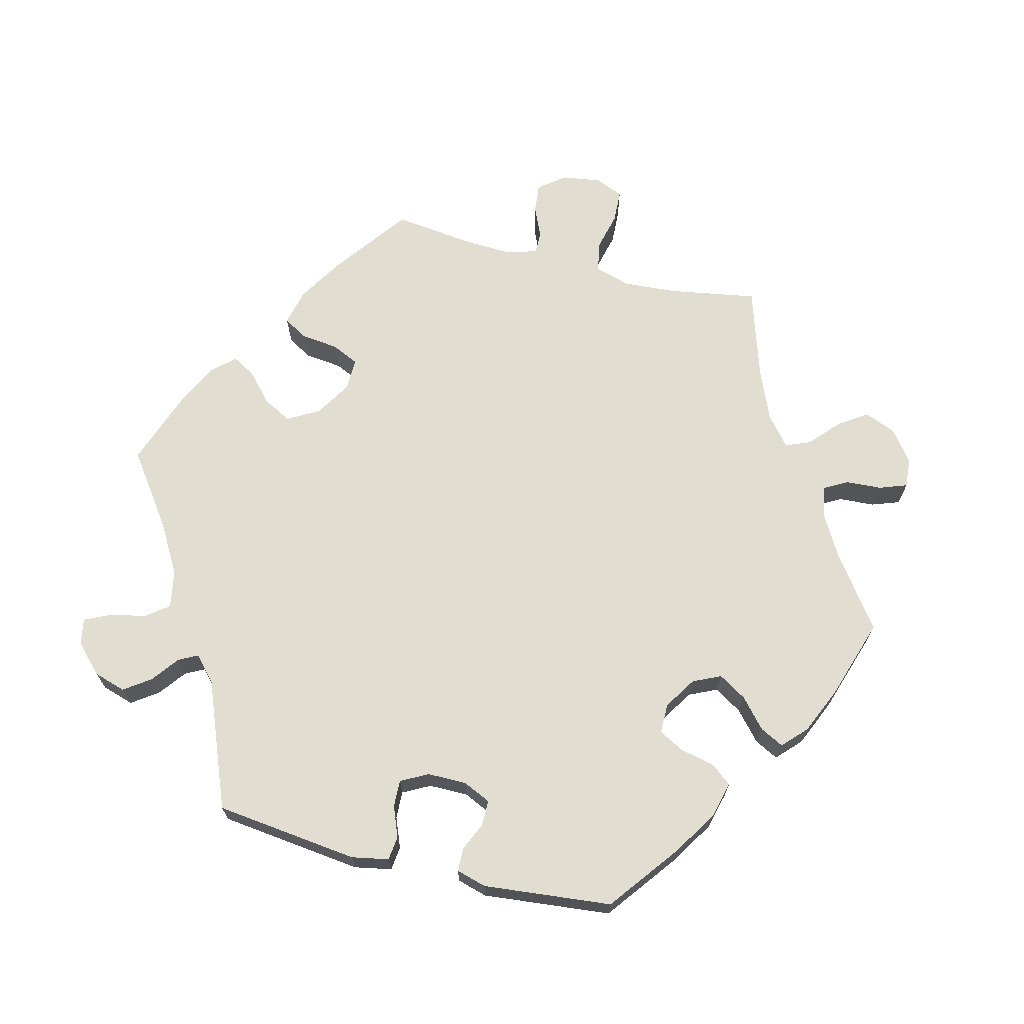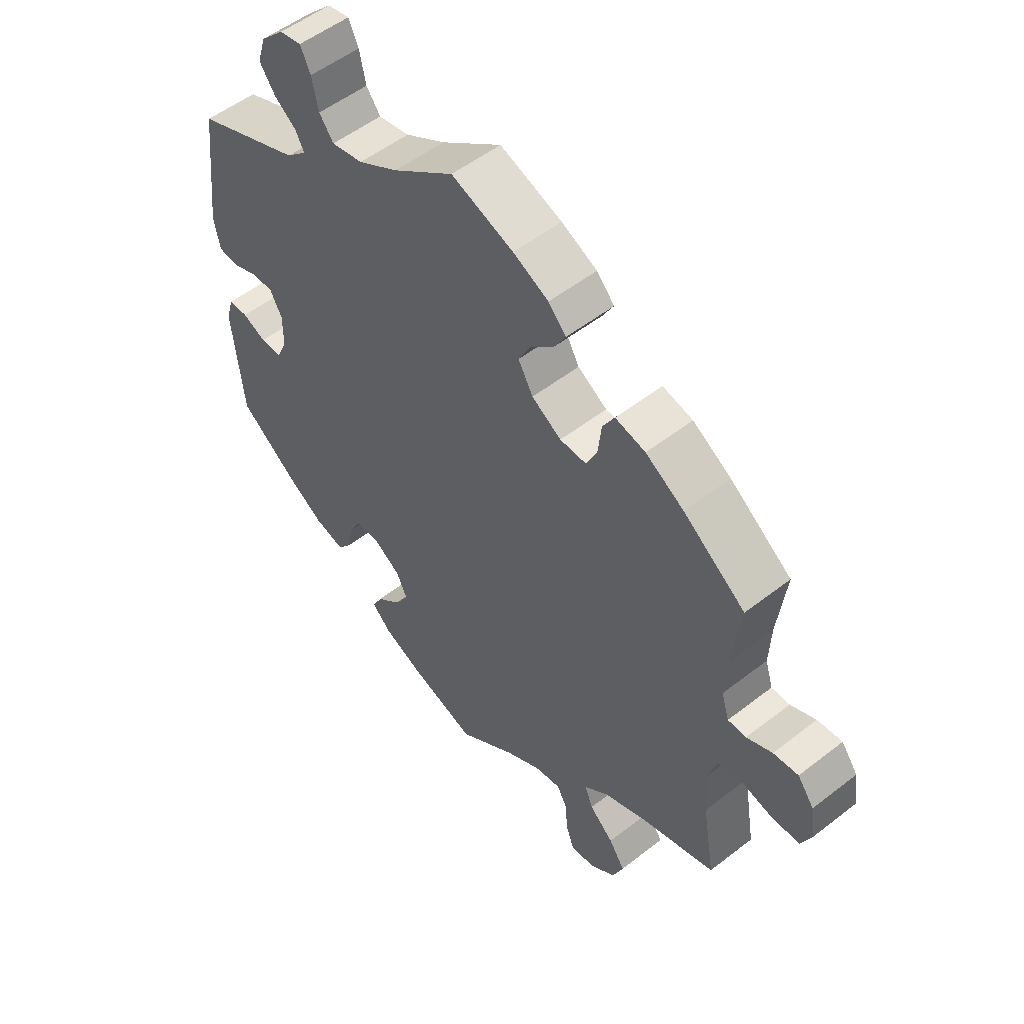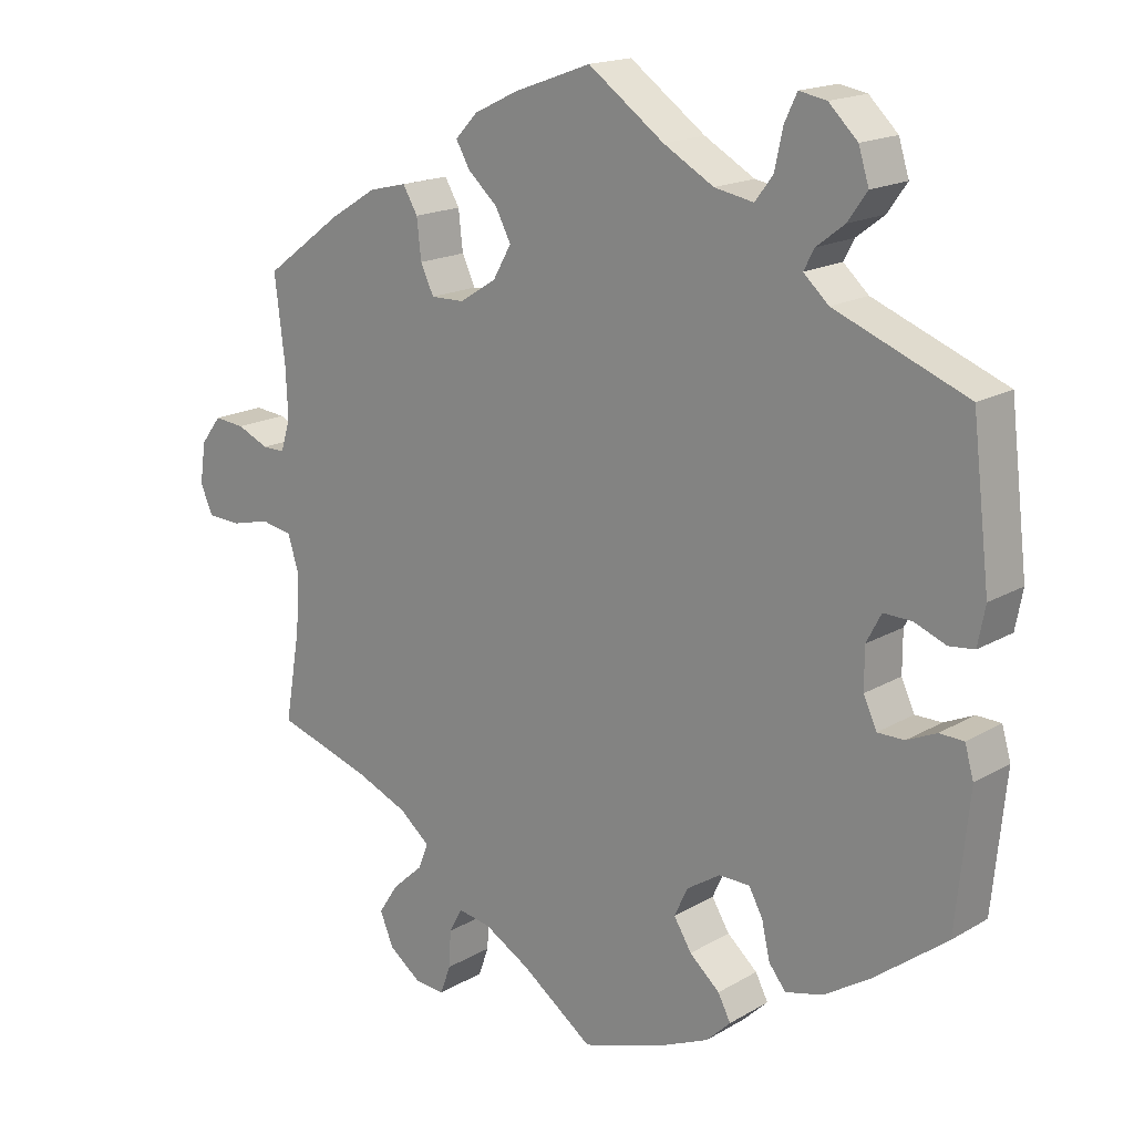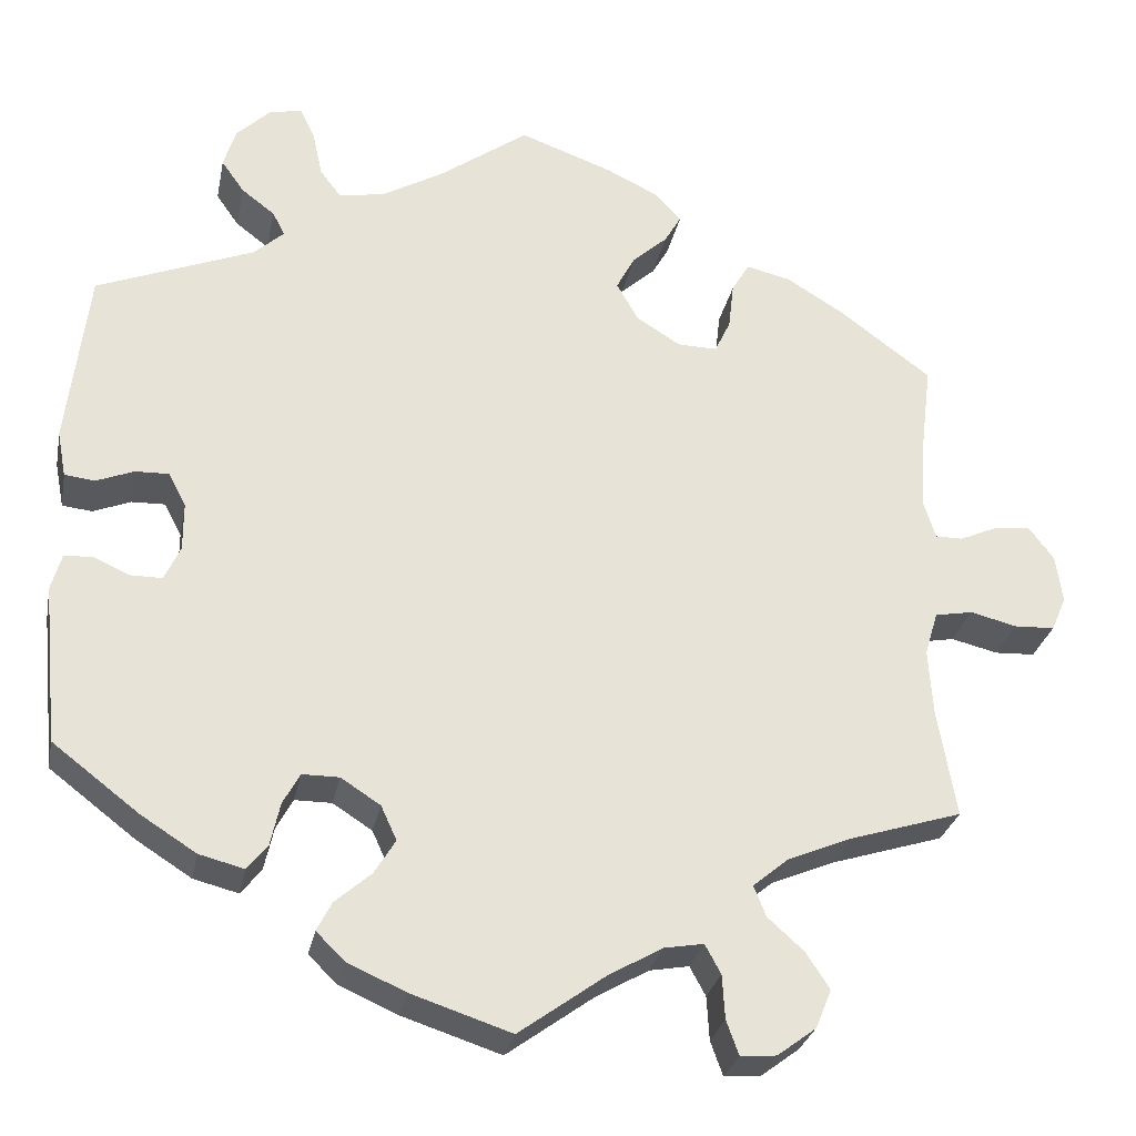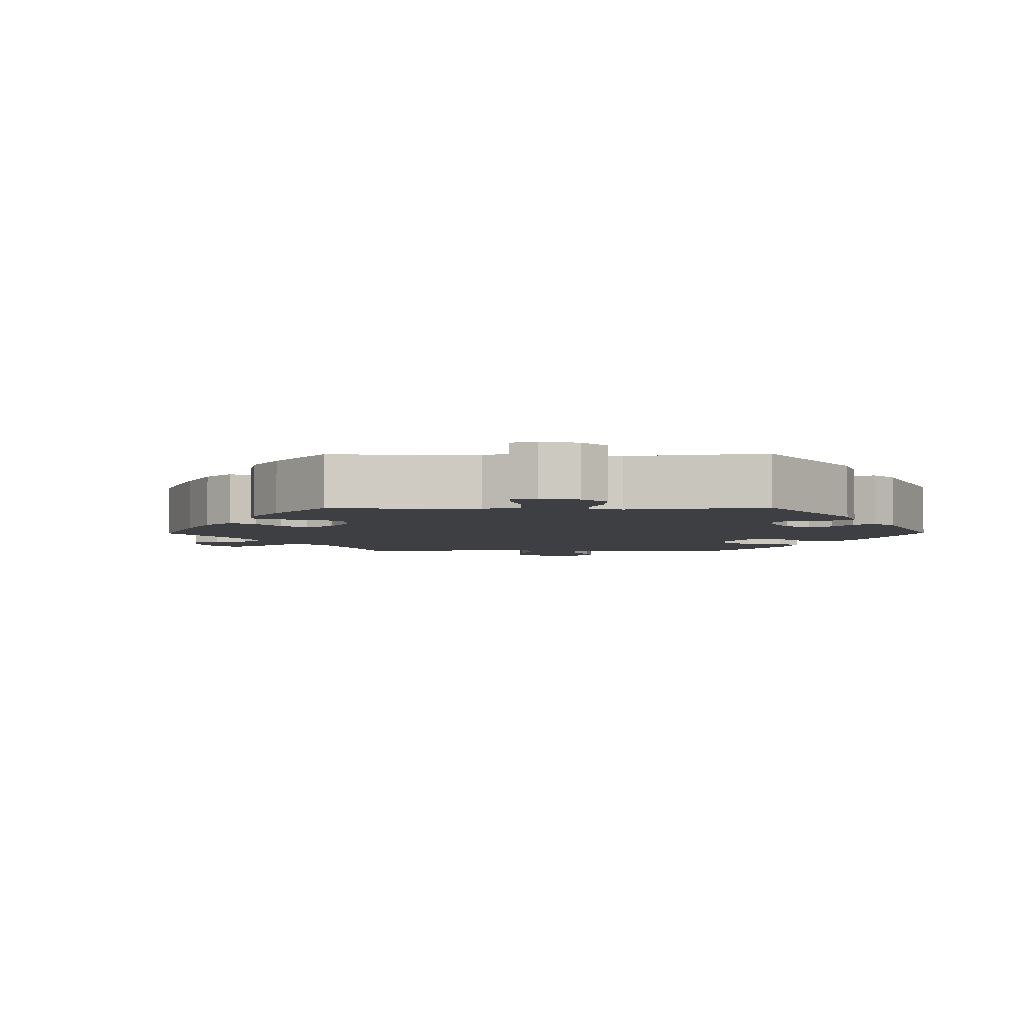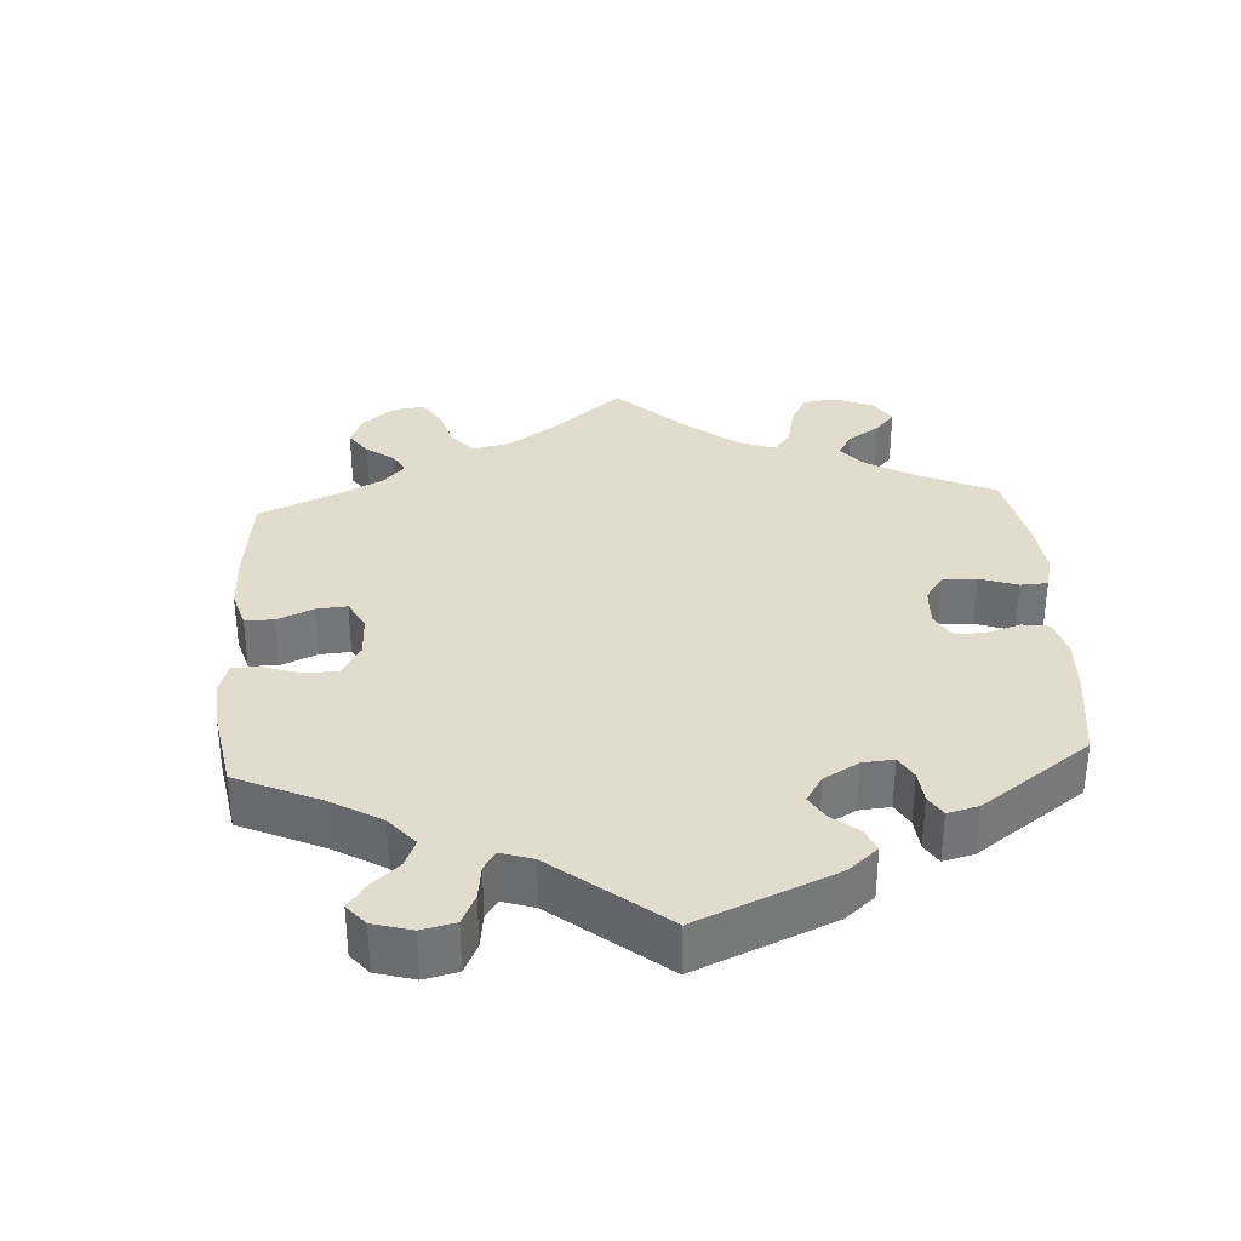
<metadata>
{"format":"obj","ext":"obj","renderer":"f3d","projection":"perspective","resolution":1024,"background":"white","views":[{"elev":68.5,"azim":104.0,"up":"+Y"},{"elev":53.0,"azim":-129.9,"up":"+Z"},{"elev":17.3,"azim":41.0,"up":"+Z"},{"elev":-28.4,"azim":168.9,"up":"+Z"},{"elev":-4.3,"azim":30.6,"up":"+Y"},{"elev":34.0,"azim":56.5,"up":"+Y"}]}
</metadata>
<code>
v -0.396 0.07 0.367
v -0.331 0.07 0.407
v -0.28 0.07 0.419
v -0.26 0.07 0.385
v -0.254 0.07 0.332
v -0.236 0.07 0.294
v -0.191 0.07 0.295
v -0.141 0.07 0.326
v -0.116 0.07 0.37
v -0.137 0.07 0.41
v -0.177 0.07 0.446
v -0.196 0.07 0.479
v -0.166 0.07 0.511
v -0.106 0.07 0.54
v -0.001 0.07 0.578
v 0.102 0.07 0.504
v 0.17 0.07 0.465
v 0.223 0.07 0.455
v 0.247 0.07 0.487
v 0.258 0.07 0.538
v 0.275 0.07 0.574
v 0.312 0.07 0.567
v 0.351 0.07 0.529
v 0.365 0.07 0.484
v 0.339 0.07 0.447
v 0.301 0.07 0.418
v 0.287 0.07 0.391
v 0.321 0.07 0.36
v 0.5 0.07 0.289
v 0.524 0.07 0.087
v 0.514 0.07 0.035
v 0.48 0.07 0.031
v 0.437 0.07 0.048
v 0.399 0.07 0.049
v 0.379 0.07 0.011
v 0.379 0.07 -0.044
v 0.397 0.07 -0.083
v 0.433 0.07 -0.083
v 0.473 0.07 -0.065
v 0.506 0.07 -0.066
v 0.518 0.07 -0.108
v 0.5 0.07 -0.289
v 0.402 0.07 -0.364
v 0.339 0.07 -0.404
v 0.288 0.07 -0.417
v 0.265 0.07 -0.388
v 0.254 0.07 -0.339
v 0.235 0.07 -0.304
v 0.193 0.07 -0.304
v 0.148 0.07 -0.333
v 0.13 0.07 -0.372
v 0.154 0.07 -0.411
v 0.195 0.07 -0.447
v 0.212 0.07 -0.48
v 0.179 0.07 -0.512
v 0.113 0.07 -0.541
v 0 0.07 -0.578
v -0.098 0.07 -0.507
v -0.159 0.07 -0.472
v -0.204 0.07 -0.464
v -0.222 0.07 -0.497
v -0.225 0.07 -0.547
v -0.239 0.07 -0.586
v -0.28 0.07 -0.583
v -0.324 0.07 -0.55
v -0.342 0.07 -0.506
v -0.315 0.07 -0.465
v -0.274 0.07 -0.428
v -0.26 0.07 -0.393
v -0.301 0.07 -0.359
v -0.373 0.07 -0.329
v -0.501 0.07 -0.289
v -0.48 0.07 -0.165
v -0.475 0.07 -0.09
v -0.49 0.07 -0.04
v -0.533 0.07 -0.032
v -0.586 0.07 -0.045
v -0.632 0.07 -0.043
v -0.649 0.07 -0.004
v -0.641 0.07 0.051
v -0.613 0.07 0.088
v -0.571 0.07 0.084
v -0.528 0.07 0.065
v -0.497 0.07 0.065
v -0.484 0.07 0.107
v -0.487 0.07 0.175
v -0.501 0.07 0.289
v -0.396 0 0.367
v -0.331 0 0.407
v -0.28 0 0.419
v -0.26 0 0.385
v -0.254 0 0.332
v -0.236 0 0.294
v -0.191 0 0.295
v -0.141 0 0.326
v -0.116 0 0.37
v -0.137 0 0.41
v -0.177 0 0.446
v -0.196 0 0.479
v -0.166 0 0.511
v -0.106 0 0.54
v -0.001 0 0.578
v 0.102 0 0.504
v 0.17 0 0.465
v 0.223 0 0.455
v 0.247 0 0.487
v 0.258 0 0.538
v 0.275 0 0.574
v 0.312 0 0.567
v 0.351 0 0.529
v 0.365 0 0.484
v 0.339 0 0.447
v 0.301 0 0.418
v 0.287 0 0.391
v 0.321 0 0.36
v 0.5 0 0.289
v 0.524 0 0.087
v 0.514 0 0.035
v 0.48 0 0.031
v 0.437 0 0.048
v 0.399 0 0.049
v 0.379 0 0.011
v 0.379 0 -0.044
v 0.397 0 -0.083
v 0.433 0 -0.083
v 0.473 0 -0.065
v 0.506 0 -0.066
v 0.518 0 -0.108
v 0.5 0 -0.289
v 0.402 0 -0.364
v 0.339 0 -0.404
v 0.288 0 -0.417
v 0.265 0 -0.388
v 0.254 0 -0.339
v 0.235 0 -0.304
v 0.193 0 -0.304
v 0.148 0 -0.333
v 0.13 0 -0.372
v 0.154 0 -0.411
v 0.195 0 -0.447
v 0.212 0 -0.48
v 0.179 0 -0.512
v 0.113 0 -0.541
v 0 0 -0.578
v -0.098 0 -0.507
v -0.159 0 -0.472
v -0.204 0 -0.464
v -0.222 0 -0.497
v -0.225 0 -0.547
v -0.239 0 -0.586
v -0.28 0 -0.583
v -0.324 0 -0.55
v -0.342 0 -0.506
v -0.315 0 -0.465
v -0.274 0 -0.428
v -0.26 0 -0.393
v -0.301 0 -0.359
v -0.373 0 -0.329
v -0.501 0 -0.289
v -0.48 0 -0.165
v -0.475 0 -0.09
v -0.49 0 -0.04
v -0.533 0 -0.032
v -0.586 0 -0.045
v -0.632 0 -0.043
v -0.649 0 -0.004
v -0.641 0 0.051
v -0.613 0 0.088
v -0.571 0 0.084
v -0.528 0 0.065
v -0.497 0 0.065
v -0.484 0 0.107
v -0.487 0 0.175
v -0.501 0 0.289
f 86 87 1 2
f 85 86 2 3
f 84 85 3 4
f 80 81 82 83
f 80 83 84
f 79 80 84
f 76 77 78 79
f 75 76 79 84
f 74 75 84 4
f 71 72 73
f 70 71 73 74
f 69 70 74 4
f 65 66 67 68
f 63 64 65 68
f 61 62 63 68
f 60 61 68 69
f 59 60 69
f 58 59 69
f 55 56 57 58
f 52 53 54 55
f 51 52 55 58
f 50 51 58 69
f 44 45 46 47
f 44 47 48
f 43 44 48
f 42 43 48
f 41 42 48 49
f 38 39 40 41
f 37 38 41 49
f 30 31 32 33
f 28 29 30 33
f 28 33 34
f 27 28 34 35
f 23 24 25 26
f 23 26 27
f 22 23 27
f 19 20 21 22
f 18 19 22 27
f 17 18 27 35
f 13 14 15 16
f 10 11 12 13
f 9 10 13 16
f 8 9 16 17
f 69 4 5
f 69 5 6
f 50 69 6 7
f 36 37 49 50
f 17 35 36 50
f 7 8 17 50
f 89 88 174 173
f 90 89 173 172
f 91 90 172 171
f 170 169 168 167
f 171 170 167
f 171 167 166
f 166 165 164 163
f 171 166 163 162
f 91 171 162 161
f 160 159 158
f 161 160 158 157
f 91 161 157 156
f 155 154 153 152
f 155 152 151 150
f 155 150 149 148
f 156 155 148 147
f 156 147 146
f 156 146 145
f 145 144 143 142
f 142 141 140 139
f 145 142 139 138
f 156 145 138 137
f 134 133 132 131
f 135 134 131
f 135 131 130
f 135 130 129
f 136 135 129 128
f 128 127 126 125
f 136 128 125 124
f 120 119 118 117
f 120 117 116 115
f 121 120 115
f 122 121 115 114
f 113 112 111 110
f 114 113 110
f 114 110 109
f 109 108 107 106
f 114 109 106 105
f 122 114 105 104
f 103 102 101 100
f 100 99 98 97
f 103 100 97 96
f 104 103 96 95
f 92 91 156
f 93 92 156
f 94 93 156 137
f 137 136 124 123
f 137 123 122 104
f 137 104 95 94
f 1 88 89 2
f 2 89 90 3
f 3 90 91 4
f 4 91 92 5
f 5 92 93 6
f 6 93 94 7
f 7 94 95 8
f 8 95 96 9
f 9 96 97 10
f 10 97 98 11
f 11 98 99 12
f 12 99 100 13
f 13 100 101 14
f 14 101 102 15
f 15 102 103 16
f 16 103 104 17
f 17 104 105 18
f 18 105 106 19
f 19 106 107 20
f 20 107 108 21
f 21 108 109 22
f 22 109 110 23
f 23 110 111 24
f 24 111 112 25
f 25 112 113 26
f 26 113 114 27
f 27 114 115 28
f 28 115 116 29
f 29 116 117 30
f 30 117 118 31
f 31 118 119 32
f 32 119 120 33
f 33 120 121 34
f 34 121 122 35
f 35 122 123 36
f 36 123 124 37
f 37 124 125 38
f 38 125 126 39
f 39 126 127 40
f 40 127 128 41
f 41 128 129 42
f 42 129 130 43
f 43 130 131 44
f 44 131 132 45
f 45 132 133 46
f 46 133 134 47
f 47 134 135 48
f 48 135 136 49
f 49 136 137 50
f 50 137 138 51
f 51 138 139 52
f 52 139 140 53
f 53 140 141 54
f 54 141 142 55
f 55 142 143 56
f 56 143 144 57
f 57 144 145 58
f 58 145 146 59
f 59 146 147 60
f 60 147 148 61
f 61 148 149 62
f 62 149 150 63
f 63 150 151 64
f 64 151 152 65
f 65 152 153 66
f 66 153 154 67
f 67 154 155 68
f 68 155 156 69
f 69 156 157 70
f 70 157 158 71
f 71 158 159 72
f 72 159 160 73
f 73 160 161 74
f 74 161 162 75
f 75 162 163 76
f 76 163 164 77
f 77 164 165 78
f 78 165 166 79
f 79 166 167 80
f 80 167 168 81
f 81 168 169 82
f 82 169 170 83
f 83 170 171 84
f 84 171 172 85
f 85 172 173 86
f 86 173 174 87
f 87 174 88 1

</code>
